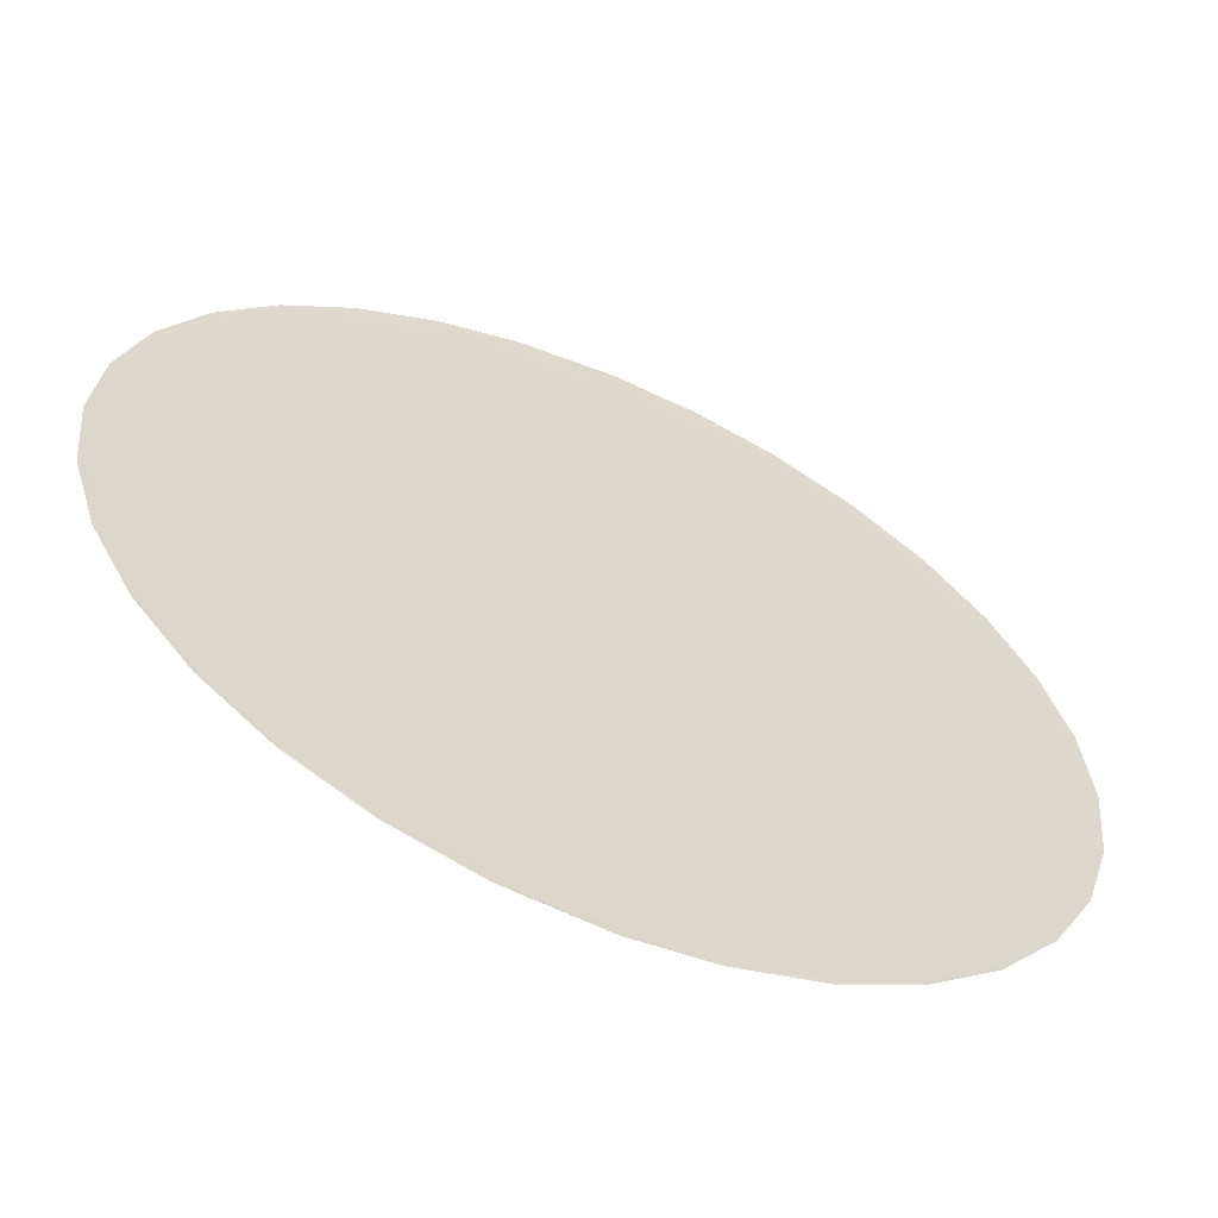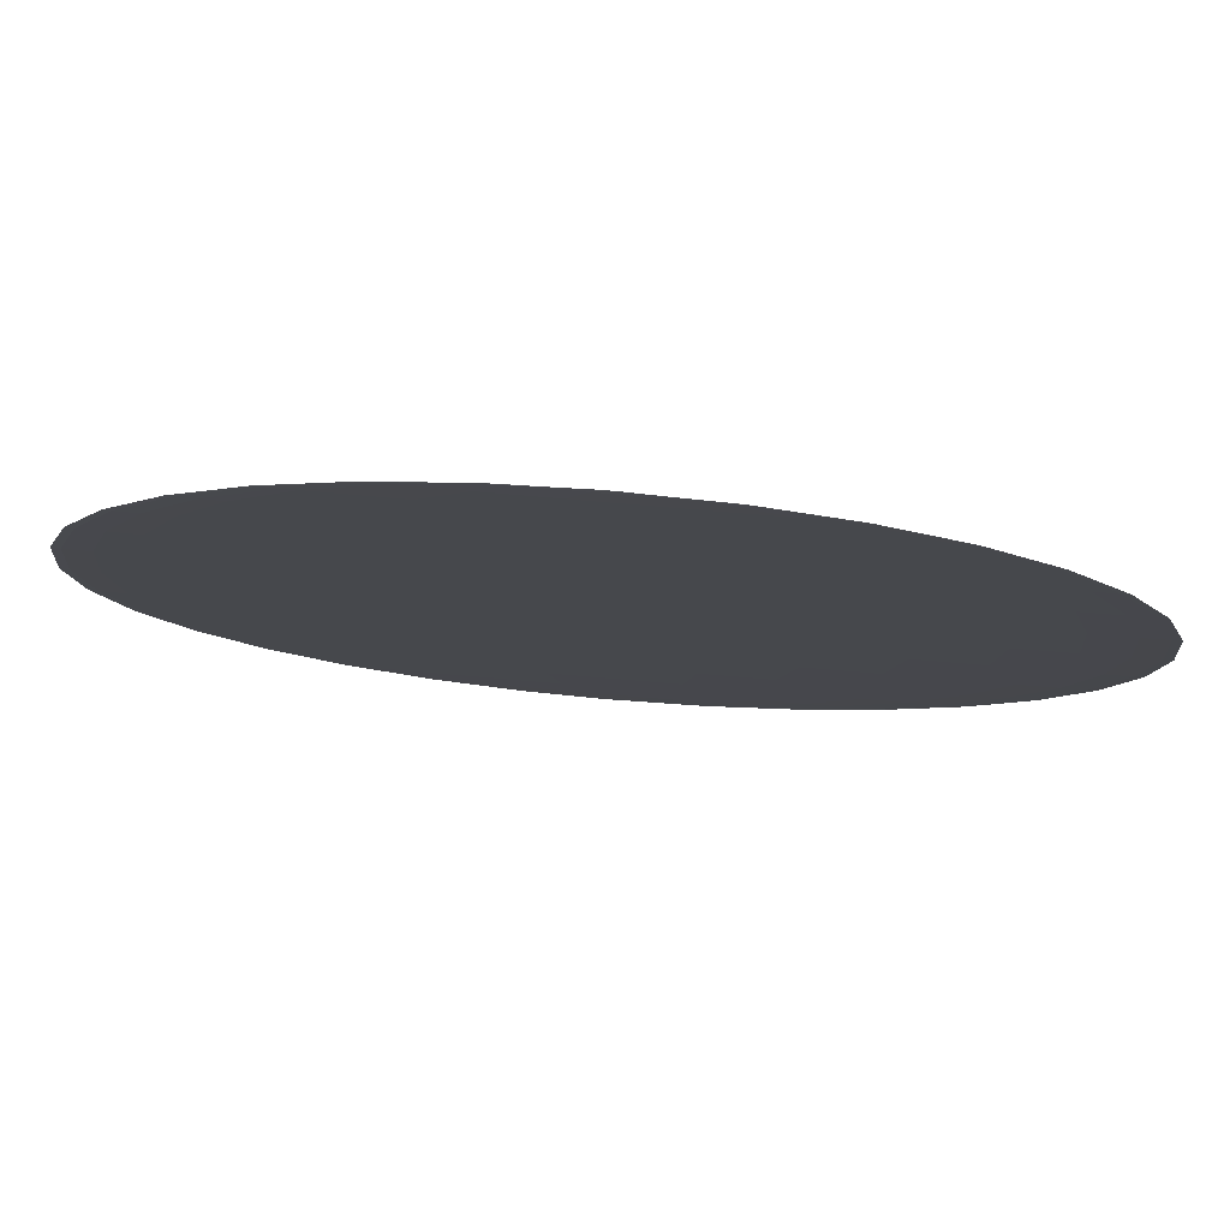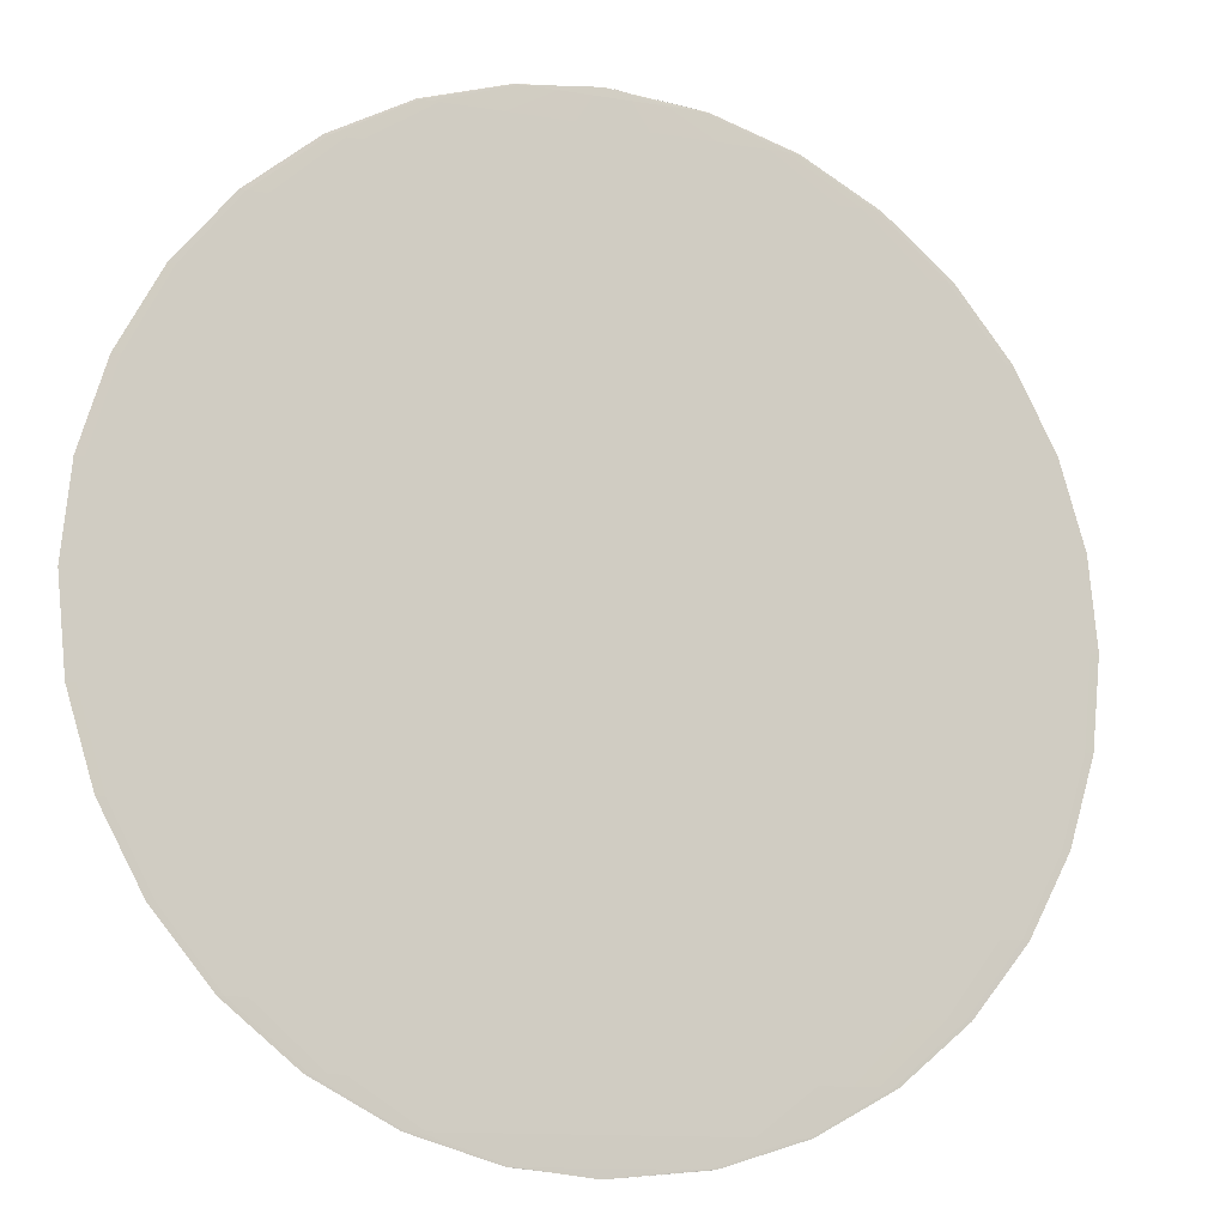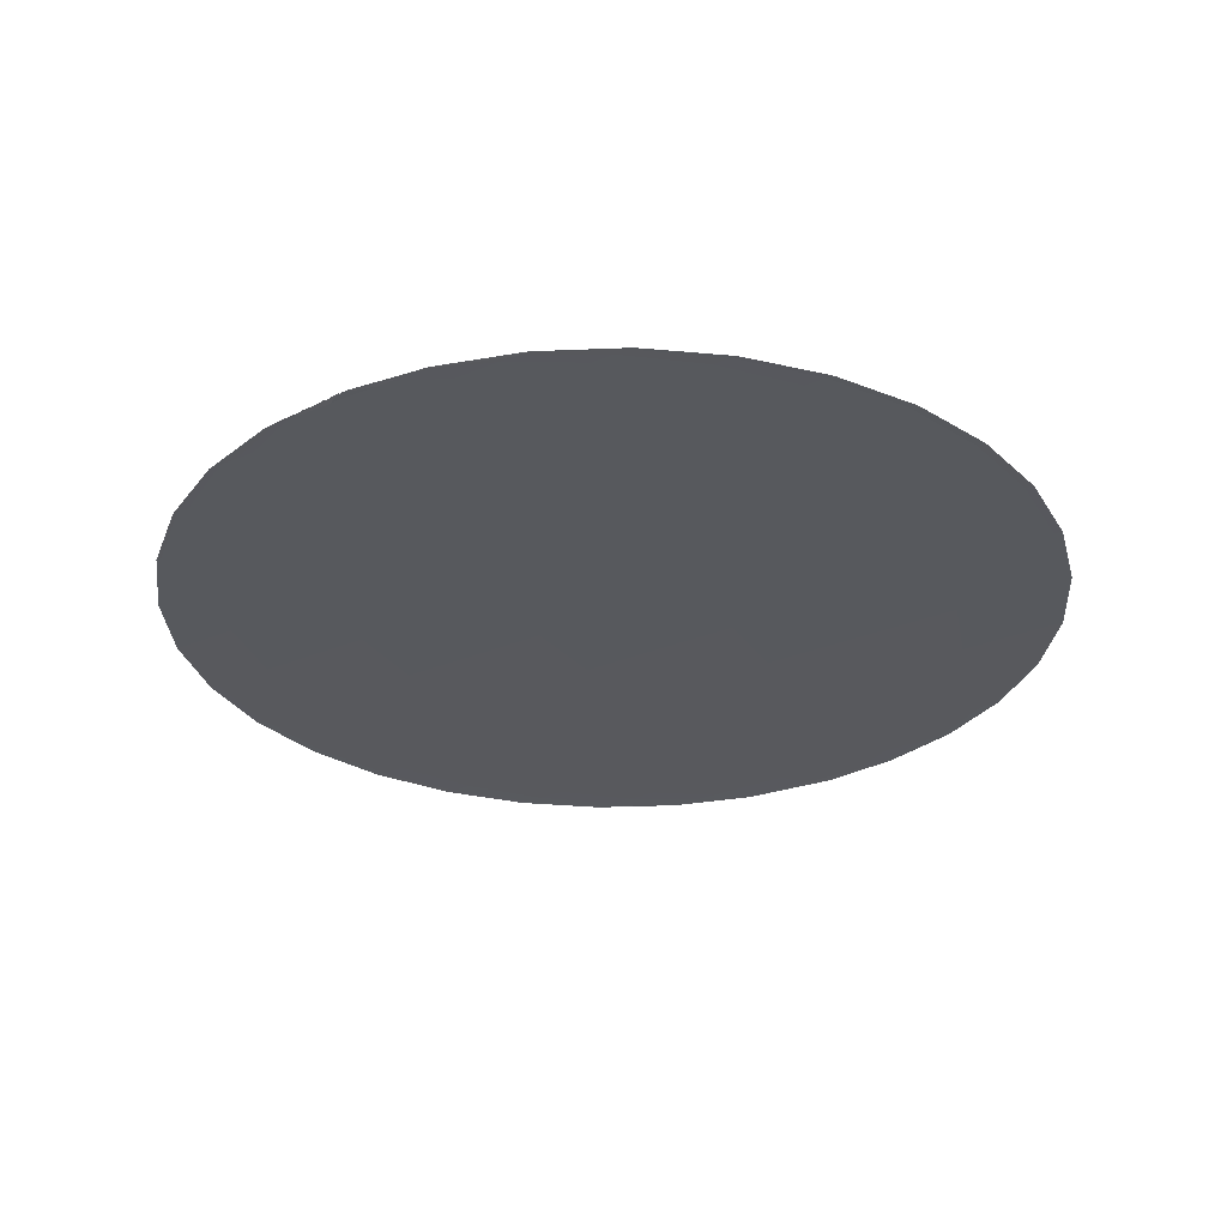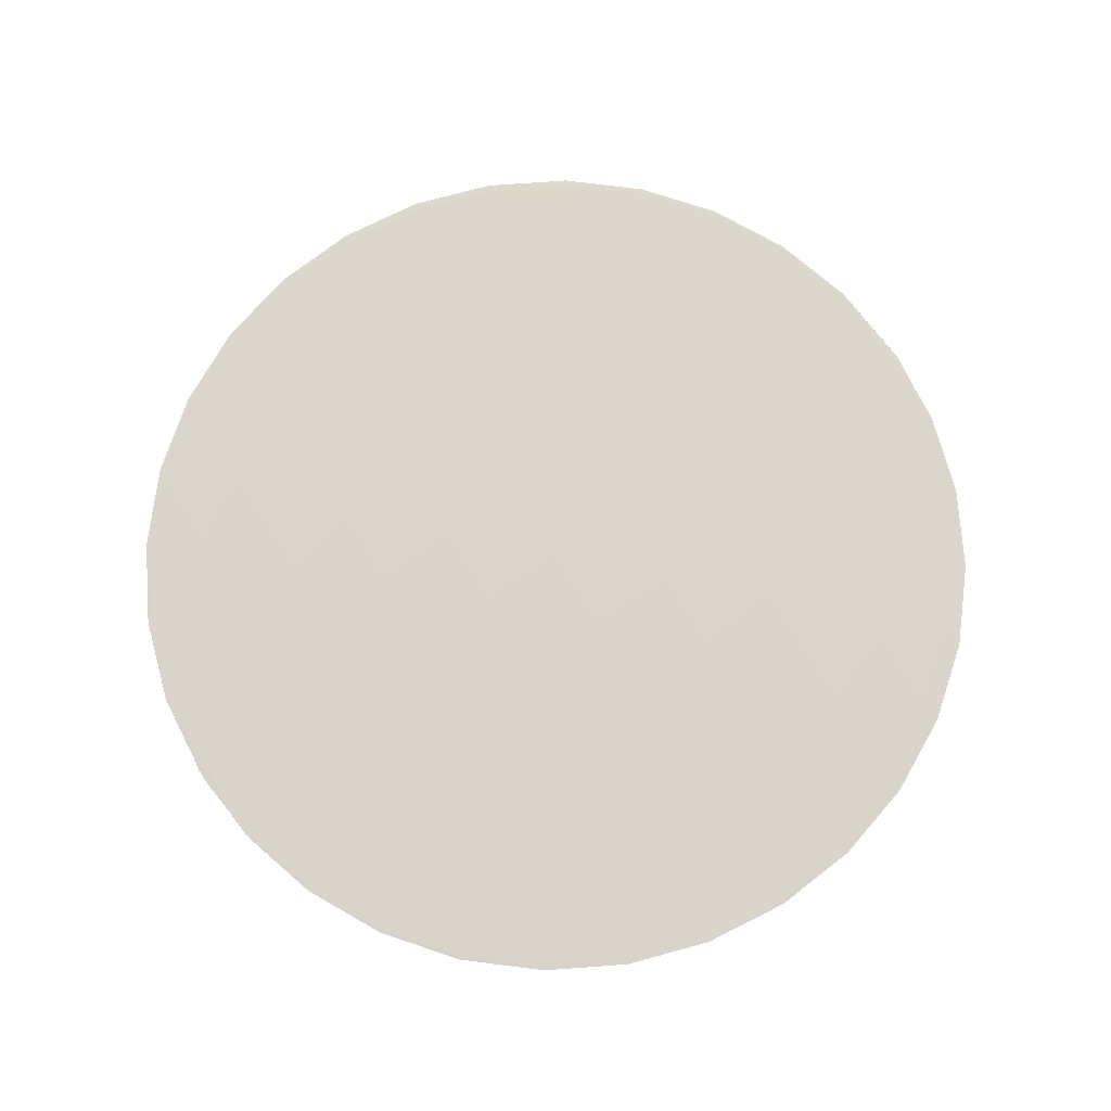
<metadata>
{"format":"obj","ext":"obj","renderer":"f3d","projection":"perspective","resolution":1024,"background":"white","views":[{"elev":-60.6,"azim":156.2,"up":"+Y"},{"elev":79.6,"azim":4.8,"up":"+Y"},{"elev":-12.2,"azim":-21.6,"up":"+Y"},{"elev":-29.7,"azim":-148.4,"up":"+Z"},{"elev":74.1,"azim":-122.2,"up":"+Z"}]}
</metadata>
<code>
o Sphere.001
v 0.1951 0.9808 0
v 0.3827 0.9239 0
v 0.5556 0.8315 0
v 0.7071 0.7071 0
v 0.8315 0.5556 0
v 0.9239 0.3827 0
v 0.9808 0.1951 0
v 1 0 0
v 0.9808 -0.1951 0
v 0.9239 -0.3827 0
v 0.8315 -0.5556 0
v 0.7071 -0.7071 0
v 0.5556 -0.8315 0
v 0.3827 -0.9239 0
v 0.1951 -0.9808 0
v 0.1913 0.9808 0.000122
v 0.3753 0.9239 0.000238
v 0.5449 0.8315 0.000346
v 0.6935 0.7071 0.000441
v 0.8155 0.5556 0.000518
v 0.9061 0.3827 0.000576
v 0.9619 0.1951 0.000611
v 0.9808 0 0.000623
v 0.9619 -0.1951 0.000611
v 0.9061 -0.3827 0.000576
v 0.8155 -0.5556 0.000518
v 0.6935 -0.7071 0.000441
v 0.5449 -0.8315 0.000346
v 0.3753 -0.9239 0.000238
v 0.1913 -0.9808 0.000122
v 0.1802 0.9808 0.000238
v 0.3536 0.9239 0.000468
v 0.5133 0.8315 0.000679
v 0.6533 0.7071 0.000864
v 0.7682 0.5556 0.001016
v 0.8536 0.3827 0.001129
v 0.9061 0.1951 0.001199
v 0.9239 0 0.001222
v 0.9061 -0.1951 0.001199
v 0.8536 -0.3827 0.001129
v 0.7682 -0.5556 0.001016
v 0.6533 -0.7071 0.000864
v 0.5133 -0.8315 0.000679
v 0.3536 -0.9239 0.000468
v 0.1802 -0.9808 0.000238
v 0.1622 0.9808 0.000346
v 0.3182 0.9239 0.000679
v 0.4619 0.8315 0.000986
v 0.5879 0.7071 0.001255
v 0.6913 0.5556 0.001476
v 0.7682 0.3827 0.00164
v 0.8155 0.1951 0.001741
v 0.8315 0 0.001775
v 0.8155 -0.1951 0.001741
v 0.7682 -0.3827 0.00164
v 0.6913 -0.5556 0.001476
v 0.5879 -0.7071 0.001255
v 0.4619 -0.8315 0.000986
v 0.3182 -0.9239 0.000679
v 0.1622 -0.9808 0.000346
v 0.1379 0.9808 0.000441
v 0.2706 0.9239 0.000864
v 0.3928 0.8315 0.001255
v 0.5 0.7071 0.001597
v 0.5879 0.5556 0.001878
v 0.6533 0.3827 0.002087
v 0.6935 0.1951 0.002215
v 0.7071 0 0.002259
v 0.6935 -0.1951 0.002215
v 0.6533 -0.3827 0.002087
v 0.5879 -0.5556 0.001878
v 0.5 -0.7071 0.001597
v 0.3928 -0.8315 0.001255
v 0.2706 -0.9239 0.000864
v 0.1379 -0.9808 0.000441
v 0.1084 0.9808 0.000518
v 0.2126 0.9239 0.001016
v 0.3087 0.8315 0.001476
v 0.3928 0.7071 0.001878
v 0.4619 0.5556 0.002209
v 0.5133 0.3827 0.002454
v 0.5449 0.1951 0.002605
v 0.5556 0 0.002656
v 0.5449 -0.1951 0.002605
v 0.5133 -0.3827 0.002454
v 0.4619 -0.5556 0.002209
v 0.3928 -0.7071 0.001878
v 0.3087 -0.8315 0.001476
v 0.2126 -0.9239 0.001016
v 0.1084 -0.9808 0.000518
v -0.02034 -1 0
v 0.07466 0.9808 0.000576
v 0.1464 0.9239 0.001129
v 0.2126 0.8315 0.00164
v 0.2706 0.7071 0.002087
v 0.3182 0.5556 0.002454
v 0.3536 0.3827 0.002727
v 0.3753 0.1951 0.002895
v 0.3827 0 0.002951
v 0.3753 -0.1951 0.002895
v 0.3536 -0.3827 0.002727
v 0.3182 -0.5556 0.002454
v 0.2706 -0.7071 0.002087
v 0.2126 -0.8315 0.00164
v 0.1464 -0.9239 0.001129
v 0.07466 -0.9808 0.000576
v 0.03806 0.9808 0.000611
v 0.07466 0.9239 0.001199
v 0.1084 0.8315 0.001741
v 0.1379 0.7071 0.002215
v 0.1622 0.5556 0.002605
v 0.1802 0.3827 0.002895
v 0.1913 0.1951 0.003073
v 0.1951 0 0.003133
v 0.1913 -0.1951 0.003073
v 0.1802 -0.3827 0.002895
v 0.1622 -0.5556 0.002605
v 0.1379 -0.7071 0.002215
v 0.1084 -0.8315 0.001741
v 0.07466 -0.9239 0.001199
v 0.03806 -0.9808 0.000611
v -0 0.9808 0.000623
v 0 0.9239 0.001222
v 0 0.8315 0.001775
v -0 0.7071 0.002259
v -0 0.5556 0.002656
v 0 0.3827 0.002951
v -0 0.1951 0.003133
v -0 0 0.003195
v -0 -0.1951 0.003133
v 0 -0.3827 0.002951
v -0 -0.5556 0.002656
v -0 -0.7071 0.002259
v -0 -0.8315 0.001775
v 0 -0.9239 0.001222
v 0 -0.9808 0.000623
v -0.03806 0.9808 0.000611
v -0.07466 0.9239 0.001199
v -0.1084 0.8315 0.001741
v -0.1379 0.7071 0.002215
v -0.1622 0.5556 0.002605
v -0.1802 0.3827 0.002895
v -0.1913 0.1951 0.003073
v -0.1951 0 0.003133
v -0.1913 -0.1951 0.003073
v -0.1802 -0.3827 0.002895
v -0.1622 -0.5556 0.002605
v -0.1379 -0.7071 0.002215
v -0.1084 -0.8315 0.001741
v -0.07466 -0.9239 0.001199
v -0.03806 -0.9808 0.000611
v -0.07466 0.9808 0.000576
v -0.1464 0.9239 0.001129
v -0.2126 0.8315 0.00164
v -0.2706 0.7071 0.002087
v -0.3182 0.5556 0.002454
v -0.3536 0.3827 0.002727
v -0.3753 0.1951 0.002895
v -0.3827 0 0.002951
v -0.3753 -0.1951 0.002895
v -0.3536 -0.3827 0.002727
v -0.3182 -0.5556 0.002454
v -0.2706 -0.7071 0.002087
v -0.2126 -0.8315 0.00164
v -0.1464 -0.9239 0.001129
v -0.07466 -0.9808 0.000576
v -0.1084 0.9808 0.000518
v -0.2126 0.9239 0.001016
v -0.3087 0.8315 0.001476
v -0.3928 0.7071 0.001878
v -0.4619 0.5556 0.002209
v -0.5133 0.3827 0.002454
v -0.5449 0.1951 0.002605
v -0.5556 0 0.002656
v -0.5449 -0.1951 0.002605
v -0.5133 -0.3827 0.002454
v -0.4619 -0.5556 0.002209
v -0.3928 -0.7071 0.001878
v -0.3087 -0.8315 0.001476
v -0.2126 -0.9239 0.001016
v -0.1084 -0.9808 0.000518
v -0.02034 1 0
v -0.1379 0.9808 0.000441
v -0.2706 0.9239 0.000864
v -0.3928 0.8315 0.001255
v -0.5 0.7071 0.001597
v -0.5879 0.5556 0.001878
v -0.6533 0.3827 0.002087
v -0.6935 0.1951 0.002215
v -0.7071 0 0.002259
v -0.6935 -0.1951 0.002215
v -0.6533 -0.3827 0.002087
v -0.5879 -0.5556 0.001878
v -0.5 -0.7071 0.001597
v -0.3928 -0.8315 0.001255
v -0.2706 -0.9239 0.000864
v -0.1379 -0.9808 0.000441
v -0.1826 0.9808 0.000346
v -0.3385 0.9239 0.000679
v -0.4823 0.8315 0.000986
v -0.6083 0.7071 0.001255
v -0.7117 0.5556 0.001476
v -0.7885 0.3827 0.00164
v -0.8358 0.1951 0.001741
v -0.8518 0 0.001775
v -0.8358 -0.1951 0.001741
v -0.7885 -0.3827 0.00164
v -0.7117 -0.5556 0.001476
v -0.6083 -0.7071 0.001255
v -0.4823 -0.8315 0.000986
v -0.3385 -0.9239 0.000679
v -0.1826 -0.9808 0.000346
v 0.03806 0.9808 -0.000611
v 0.07466 0.9808 -0.000576
v 0.1084 0.9808 -0.000518
v 0.1379 0.9808 -0.000441
v 0.1913 0.9808 -0.000122
v 0.3753 0.9239 -0.000238
v 0.5449 -0.8315 -0.000346
v 0.3753 -0.9239 -0.000238
v 0.1913 -0.9808 -0.000122
v 0.1951 0.9808 0
v 0.3827 0.9239 0
v 0.5556 -0.8315 0
v 0.3827 -0.9239 0
v 0.1951 -0.9808 0
v 0 -1 0
v -0 1 0
v -0.1622 0.9808 0.000346
v -0.3182 0.9239 0.000679
v -0.4619 0.8315 0.000986
v -0.5879 0.7071 0.001255
v -0.6913 0.5556 0.001476
v -0.7682 0.3827 0.00164
v -0.8155 0.1951 0.001741
v -0.8315 0 0.001775
v -0.8155 -0.1951 0.001741
v -0.7682 -0.3827 0.00164
v -0.6913 -0.5556 0.001476
v -0.5879 -0.7071 0.001255
v -0.4619 -0.8315 0.000986
v -0.3182 -0.9239 0.000679
v -0.1622 -0.9808 0.000346
v -0.1802 0.9808 0.000238
v -0.3536 0.9239 0.000468
v -0.5133 0.8315 0.000679
v -0.6533 0.7071 0.000864
v -0.7682 0.5556 0.001016
v -0.8536 0.3827 0.001129
v -0.9061 0.1951 0.001199
v -0.9239 0 0.001222
v -0.9061 -0.1951 0.001199
v -0.8536 -0.3827 0.001129
v -0.7682 -0.5556 0.001016
v -0.6533 -0.7071 0.000864
v -0.5133 -0.8315 0.000679
v -0.3536 -0.9239 0.000468
v -0.1802 -0.9808 0.000238
v -0.1913 0.9808 0.000122
v -0.3753 0.9239 0.000238
v -0.5449 0.8315 0.000346
v -0.6935 0.7071 0.000441
v -0.8155 0.5556 0.000518
v -0.9061 0.3827 0.000576
v -0.9619 0.1951 0.000611
v -0.9808 0 0.000623
v -0.9619 -0.1951 0.000611
v -0.9061 -0.3827 0.000576
v -0.8155 -0.5556 0.000518
v -0.6935 -0.7071 0.000441
v -0.5449 -0.8315 0.000346
v -0.3753 -0.9239 0.000238
v -0.1913 -0.9808 0.000122
v -0.1951 0.9808 0
v -0.3827 0.9239 0
v -0.5556 0.8315 0
v -0.7071 0.7071 0
v -0.8315 0.5556 0
v -0.9239 0.3827 0
v -0.9808 0.1951 0
v -1 0 0
v -0.9808 -0.1951 0
v -0.9239 -0.3827 0
v -0.8315 -0.5556 0
v -0.7071 -0.7071 0
v -0.5556 -0.8315 0
v -0.3827 -0.9239 0
v -0.1951 -0.9808 0
v -0.1913 0.9808 -0.000122
v -0.3753 0.9239 -0.000238
v -0.5449 -0.8315 -0.000346
v -0.3753 -0.9239 -0.000238
v -0.1913 -0.9808 -0.000122
v -0.1802 0.9808 -0.000238
v -0.3536 0.9239 -0.000468
v -0.3536 -0.9239 -0.000468
v -0.1802 -0.9808 -0.000238
v -0.1379 0.9808 -0.000441
v -0.1084 0.9808 -0.000518
v -0.07466 0.9808 -0.000576
f 13 12 27 28
f 6 5 20 21
f 14 13 28 29
f 7 6 21 22
f 15 14 29 30
f 8 7 22 23
f 1 182 16
f 91 15 30
f 9 8 23 24
f 2 1 16 17
f 10 9 24 25
f 3 2 17 18
f 11 10 25 26
f 4 3 18 19
f 12 11 26 27
f 5 4 19 20
f 17 16 31 32
f 25 24 39 40
f 18 17 32 33
f 26 25 40 41
f 19 18 33 34
f 27 26 41 42
f 20 19 34 35
f 28 27 42 43
f 21 20 35 36
f 29 28 43 44
f 22 21 36 37
f 30 29 44 45
f 23 22 37 38
f 16 182 31
f 91 30 45
f 24 23 38 39
f 36 35 50 51
f 44 43 58 59
f 37 36 51 52
f 45 44 59 60
f 38 37 52 53
f 31 182 46
f 91 45 60
f 39 38 53 54
f 32 31 46 47
f 40 39 54 55
f 33 32 47 48
f 41 40 55 56
f 34 33 48 49
f 42 41 56 57
f 35 34 49 50
f 43 42 57 58
f 55 54 69 70
f 48 47 62 63
f 56 55 70 71
f 49 48 63 64
f 57 56 71 72
f 50 49 64 65
f 58 57 72 73
f 51 50 65 66
f 59 58 73 74
f 52 51 66 67
f 60 59 74 75
f 53 52 67 68
f 46 182 61
f 91 60 75
f 54 53 68 69
f 47 46 61 62
f 74 73 88 89
f 67 66 81 82
f 75 74 89 90
f 68 67 82 83
f 61 182 76
f 91 75 90
f 69 68 83 84
f 62 61 76 77
f 70 69 84 85
f 63 62 77 78
f 71 70 85 86
f 64 63 78 79
f 72 71 86 87
f 65 64 79 80
f 73 72 87 88
f 66 65 80 81
f 78 77 93 94
f 86 85 101 102
f 79 78 94 95
f 87 86 102 103
f 80 79 95 96
f 88 87 103 104
f 81 80 96 97
f 89 88 104 105
f 82 81 97 98
f 90 89 105 106
f 83 82 98 99
f 76 182 92
f 91 90 106
f 84 83 99 100
f 77 76 92 93
f 85 84 100 101
f 98 97 112 113
f 106 105 120 121
f 99 98 113 114
f 92 182 107
f 91 106 121
f 100 99 114 115
f 93 92 107 108
f 101 100 115 116
f 94 93 108 109
f 102 101 116 117
f 95 94 109 110
f 103 102 117 118
f 96 95 110 111
f 104 103 118 119
f 97 96 111 112
f 105 104 119 120
f 117 116 131 132
f 110 109 124 125
f 118 117 132 133
f 111 110 125 126
f 119 118 133 134
f 112 111 126 127
f 120 119 134 135
f 113 112 127 128
f 121 120 135 136
f 114 113 128 129
f 107 182 122
f 91 121 136
f 115 114 129 130
f 108 107 122 123
f 116 115 130 131
f 109 108 123 124
f 136 135 150 151
f 129 128 143 144
f 122 182 137
f 91 136 151
f 130 129 144 145
f 123 122 137 138
f 131 130 145 146
f 124 123 138 139
f 132 131 146 147
f 125 124 139 140
f 133 132 147 148
f 126 125 140 141
f 134 133 148 149
f 127 126 141 142
f 135 134 149 150
f 128 127 142 143
f 148 147 162 163
f 141 140 155 156
f 149 148 163 164
f 142 141 156 157
f 150 149 164 165
f 143 142 157 158
f 151 150 165 166
f 144 143 158 159
f 137 182 152
f 91 151 166
f 145 144 159 160
f 138 137 152 153
f 146 145 160 161
f 139 138 153 154
f 147 146 161 162
f 140 139 154 155
f 152 182 167
f 91 166 181
f 160 159 174 175
f 153 152 167 168
f 161 160 175 176
f 154 153 168 169
f 162 161 176 177
f 155 154 169 170
f 163 162 177 178
f 156 155 170 171
f 164 163 178 179
f 157 156 171 172
f 165 164 179 180
f 158 157 172 173
f 166 165 180 181
f 159 158 173 174
f 171 170 186 187
f 179 178 194 195
f 172 171 187 188
f 180 179 195 196
f 173 172 188 189
f 181 180 196 197
f 174 173 189 190
f 167 182 183
f 91 181 197
f 175 174 190 191
f 168 167 183 184
f 176 175 191 192
f 169 168 184 185
f 177 176 192 193
f 170 169 185 186
f 178 177 193 194
f 191 190 205 206
f 184 183 198 199
f 192 191 206 207
f 185 184 199 200
f 193 192 207 208
f 186 185 200 201
f 194 193 208 209
f 187 186 201 202
f 195 194 209 210
f 188 187 202 203
f 196 195 210 211
f 189 188 203 204
f 197 196 211 212
f 190 189 204 205
f 183 182 198
f 91 197 212
f 213 228 214
f 214 228 215
f 215 228 216
f 227 221 226
f 218 217 222 223
f 220 219 224 225
f 221 220 225 226
f 217 228 222
f 241 240 255 256
f 234 233 248 249
f 242 241 256 257
f 235 234 249 250
f 243 242 257 258
f 236 235 250 251
f 229 228 244
f 227 243 258
f 237 236 251 252
f 230 229 244 245
f 238 237 252 253
f 231 230 245 246
f 239 238 253 254
f 232 231 246 247
f 240 239 254 255
f 233 232 247 248
f 245 244 259 260
f 253 252 267 268
f 246 245 260 261
f 254 253 268 269
f 247 246 261 262
f 255 254 269 270
f 248 247 262 263
f 256 255 270 271
f 249 248 263 264
f 257 256 271 272
f 250 249 264 265
f 258 257 272 273
f 251 250 265 266
f 244 228 259
f 227 258 273
f 252 251 266 267
f 264 263 278 279
f 272 271 286 287
f 265 264 279 280
f 273 272 287 288
f 266 265 280 281
f 259 228 274
f 227 273 288
f 267 266 281 282
f 260 259 274 275
f 268 267 282 283
f 261 260 275 276
f 269 268 283 284
f 262 261 276 277
f 270 269 284 285
f 263 262 277 278
f 271 270 285 286
f 287 286 291 292
f 288 287 292 293
f 274 228 289
f 227 288 293
f 275 274 289 290
f 293 292 296 297
f 289 228 294
f 290 289 294 295
f 298 228 299
f 299 228 300

</code>
